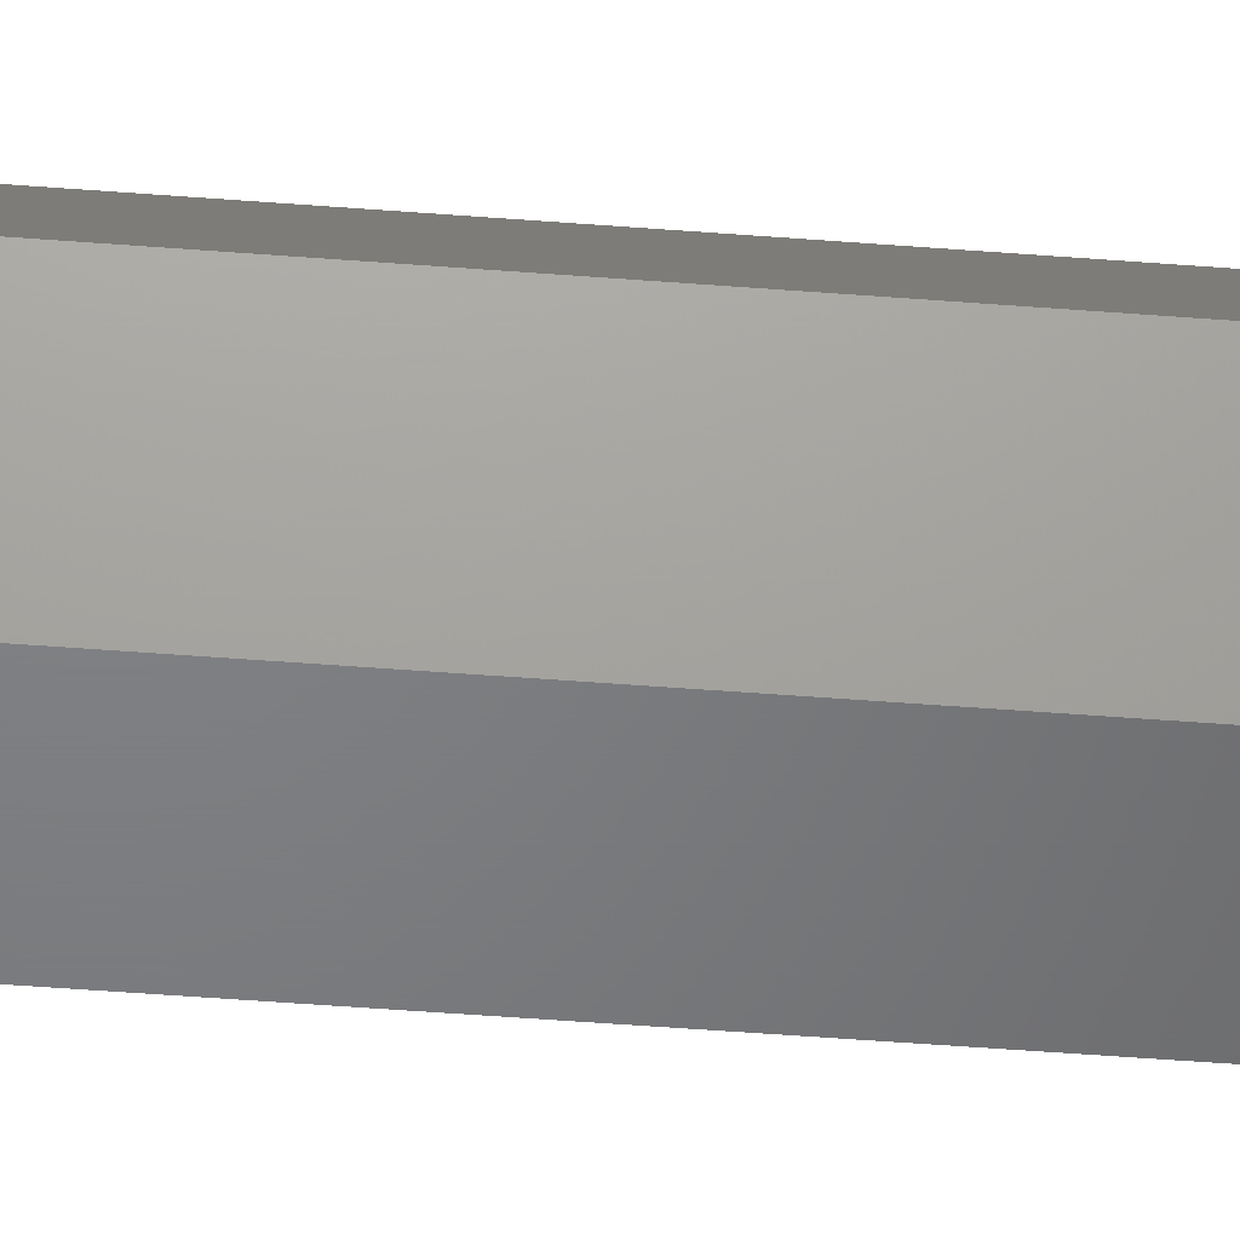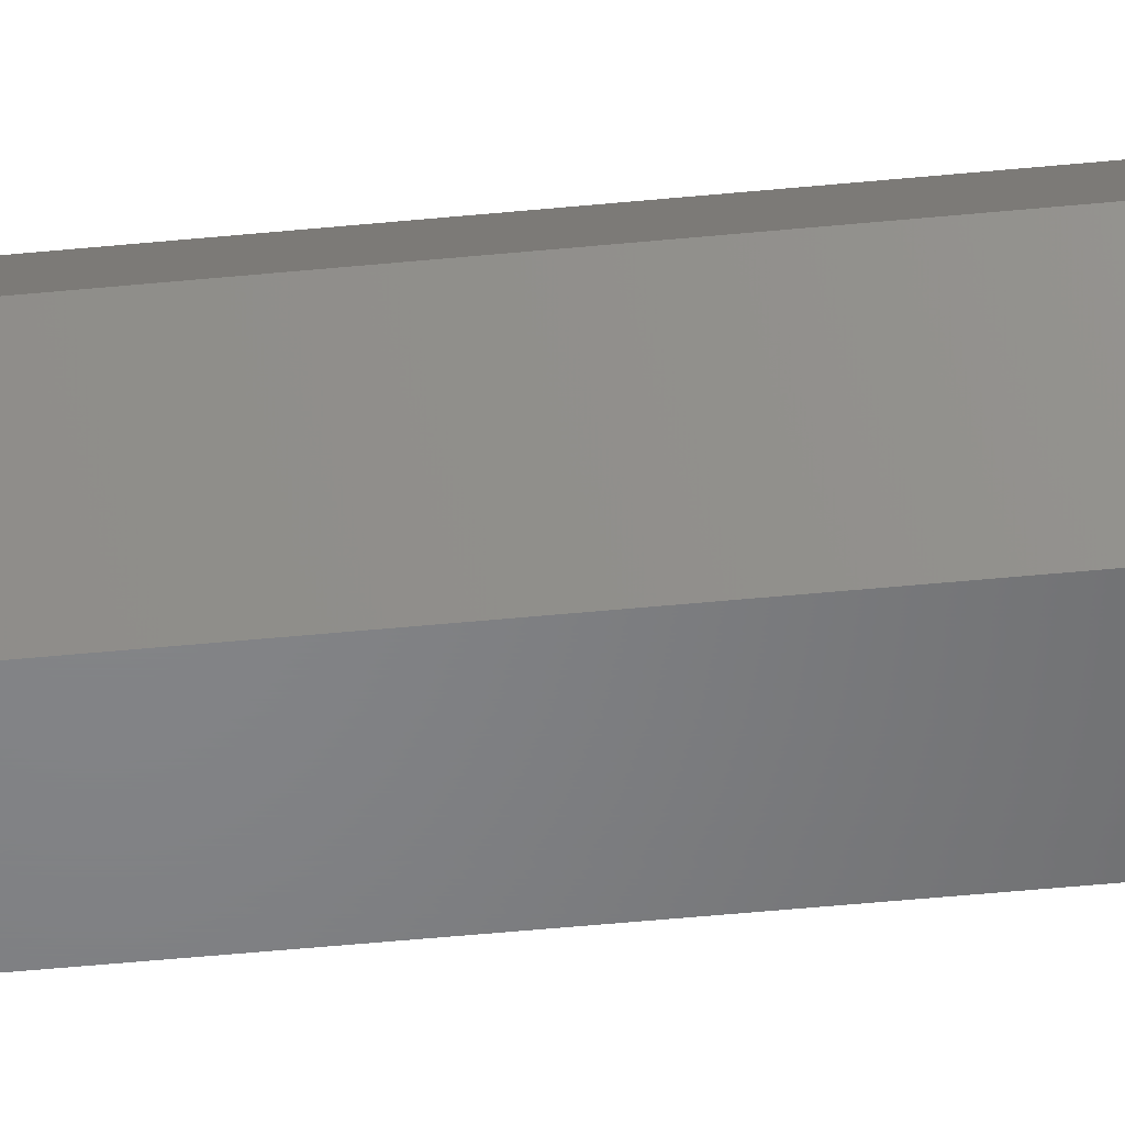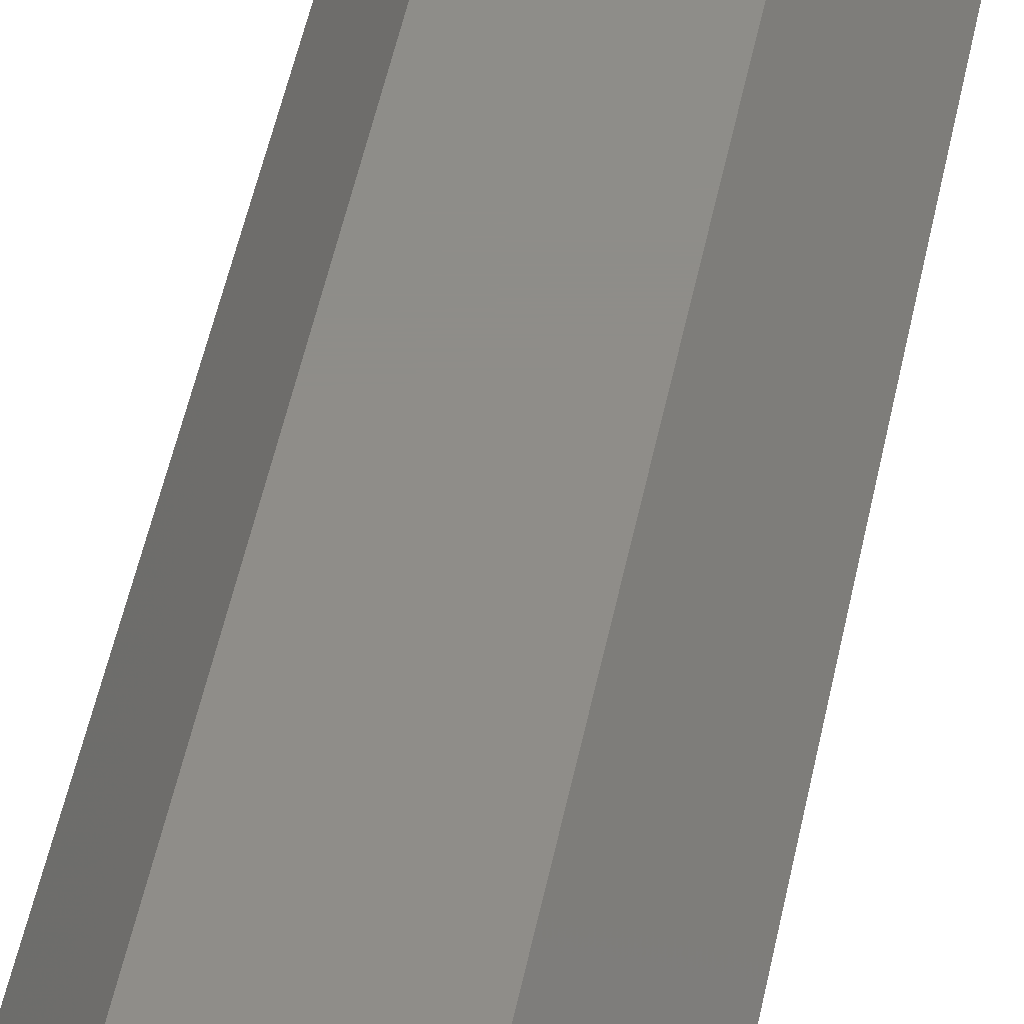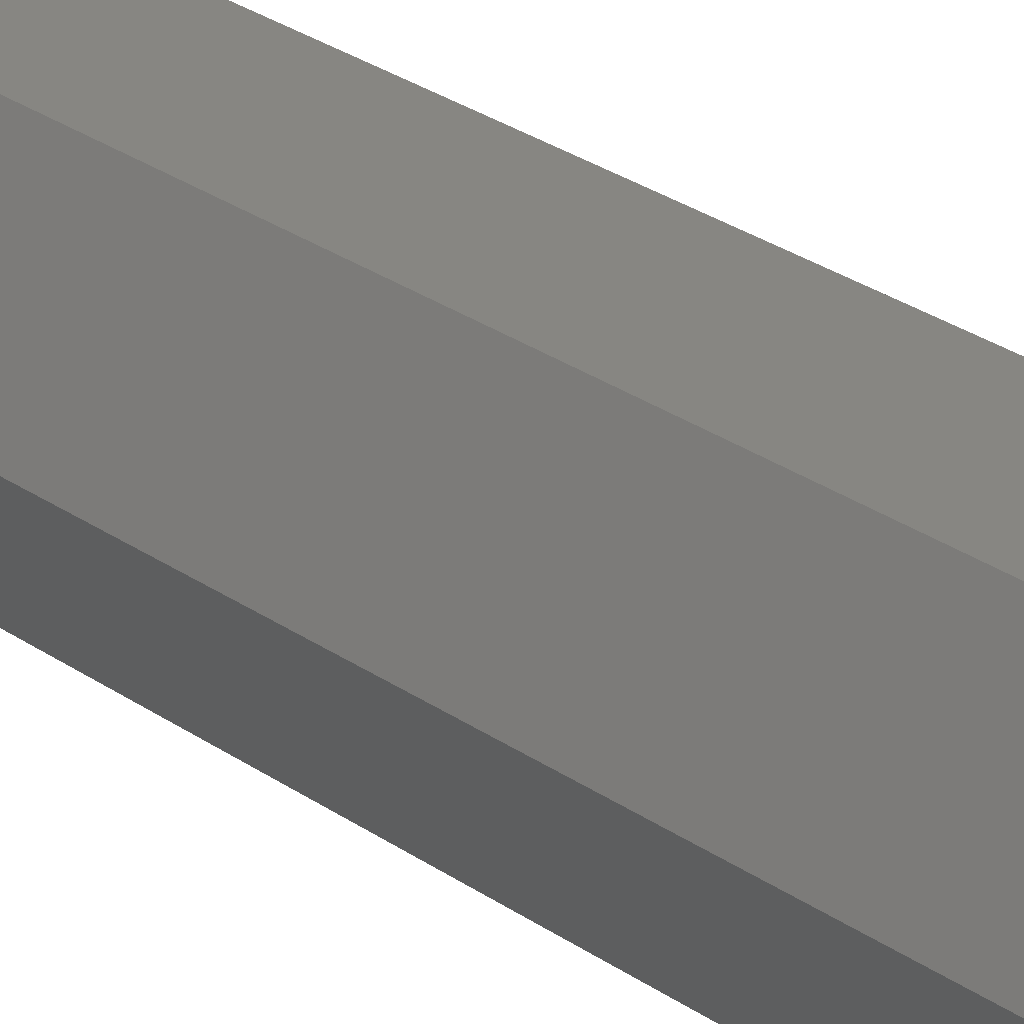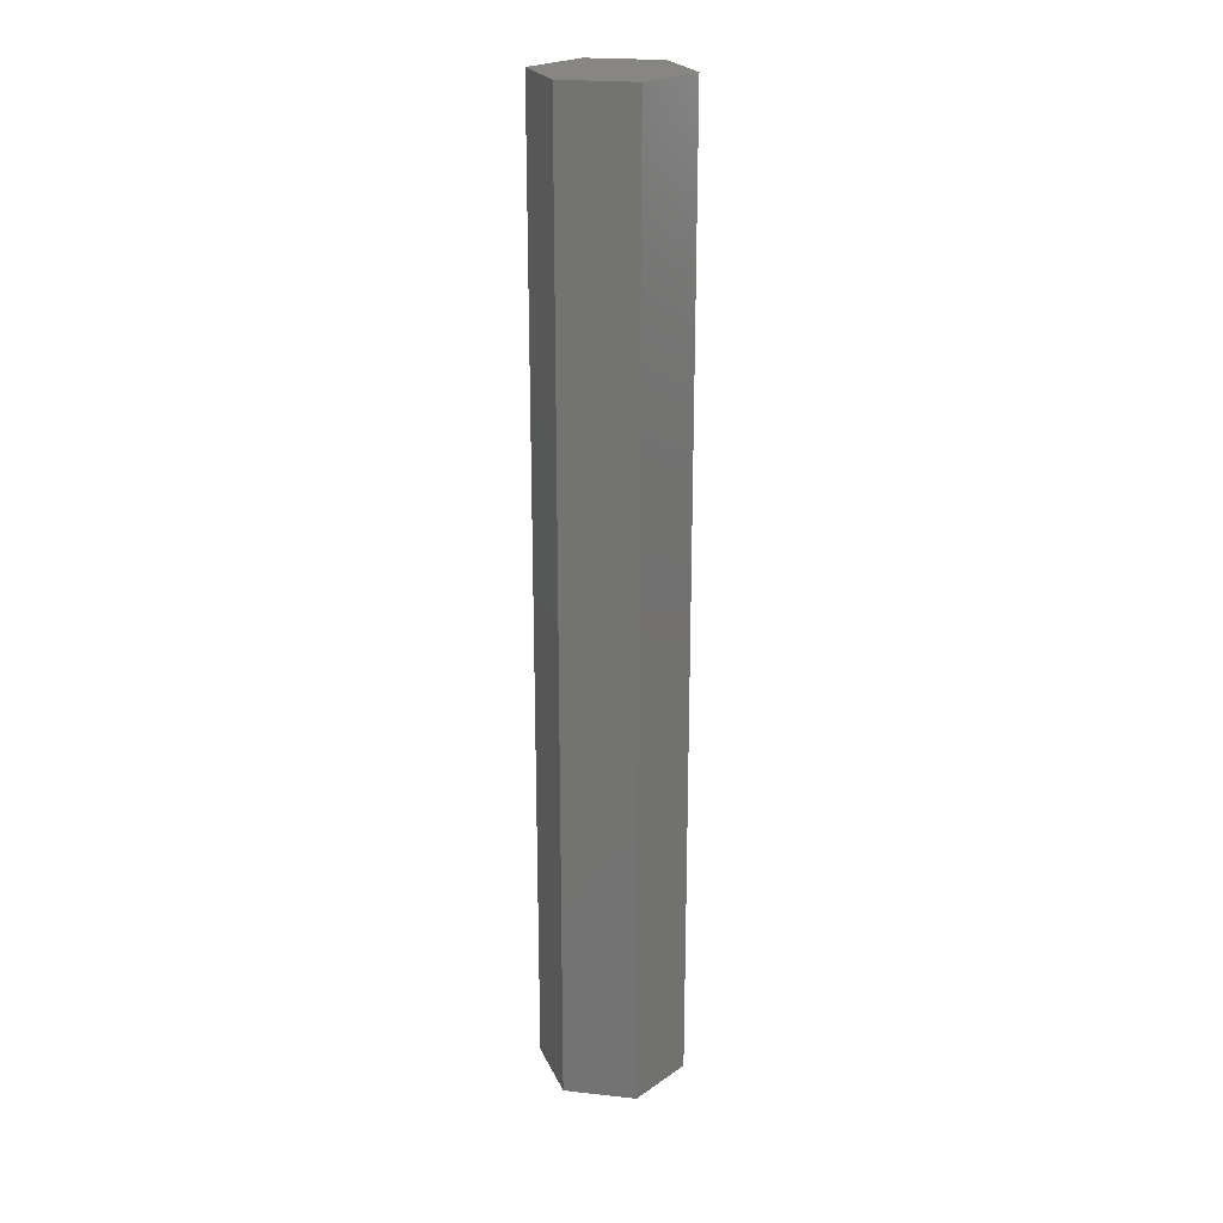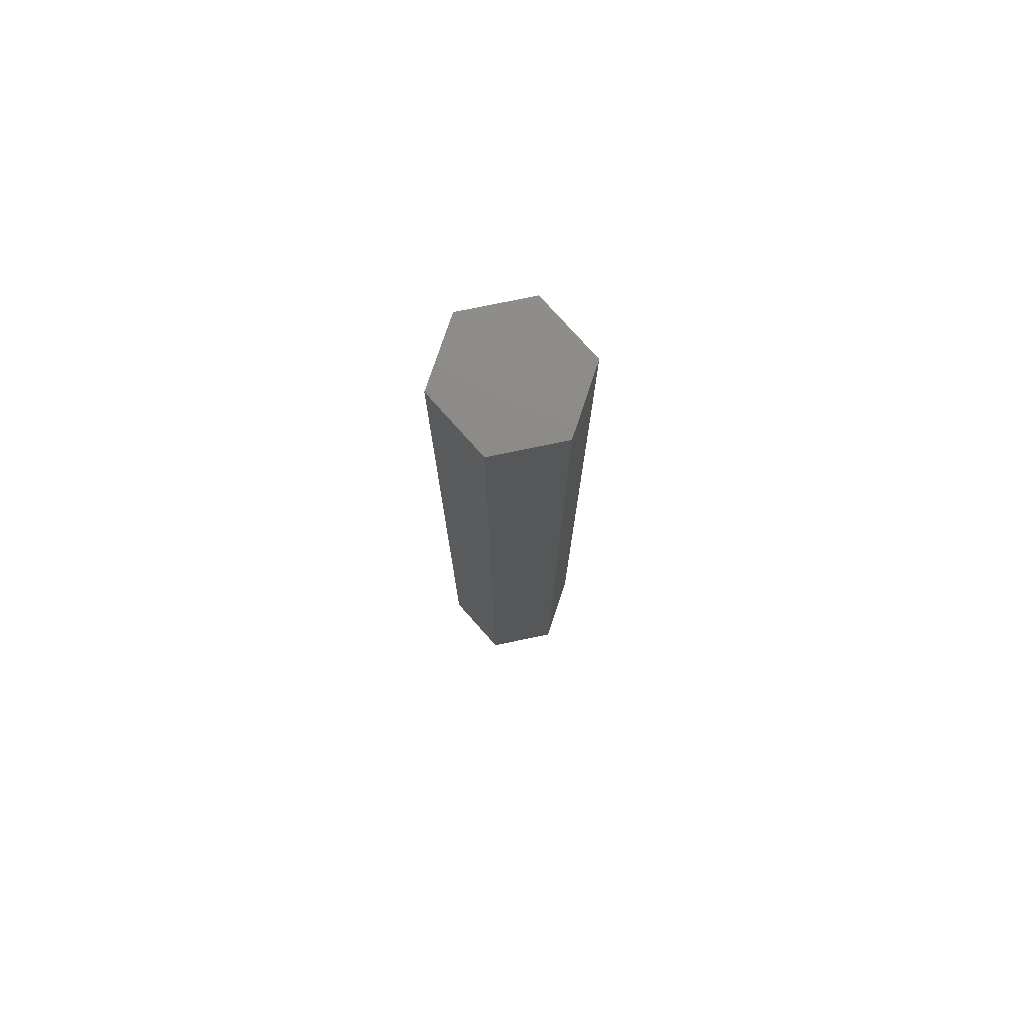
<metadata>
{"format":"stl","ext":"stl","renderer":"f3d","projection":"perspective","resolution":1024,"background":"white","views":[{"elev":-51.0,"azim":85.1,"up":"+Z"},{"elev":-51.9,"azim":96.0,"up":"+Z"},{"elev":40.3,"azim":-170.3,"up":"+Z"},{"elev":22.5,"azim":142.5,"up":"+Z"},{"elev":22.6,"azim":-109.3,"up":"+Y"},{"elev":76.6,"azim":-131.6,"up":"+Y"}]}
</metadata>
<code>
# stl→obj: 14 verts, 24 faces
v 0.00182 -0.75 0.04885
v -0.02887 -0.75 0.04885
v 0.04347 -0.75 -0.02349
v -0.05699 -0.75 -8.158e-19
v 0.02887 -0.75 -0.04885
v -0.02887 -0.75 -0.04885
v 0.02887 5.505e-18 0.04885
v -0.02887 2.301e-18 0.04885
v 0.02887 -0.7031 0.04885
v 0.05699 7.067e-18 -7.795e-18
v 0.05699 -0.7031 6.939e-18
v 0.02887 5.505e-18 -0.04885
v -0.05699 7.395e-19 -8.158e-19
v -0.02887 2.301e-18 -0.04885
f 1 2 3
f 3 2 4
f 3 4 5
f 5 4 6
f 7 8 9
f 9 8 2
f 9 2 1
f 10 7 11
f 11 7 9
f 12 10 5
f 5 10 11
f 5 11 3
f 1 3 9
f 9 3 11
f 7 10 8
f 8 10 13
f 10 12 13
f 13 12 14
f 8 13 2
f 2 13 4
f 14 12 6
f 6 12 5
f 13 14 4
f 4 14 6

</code>
